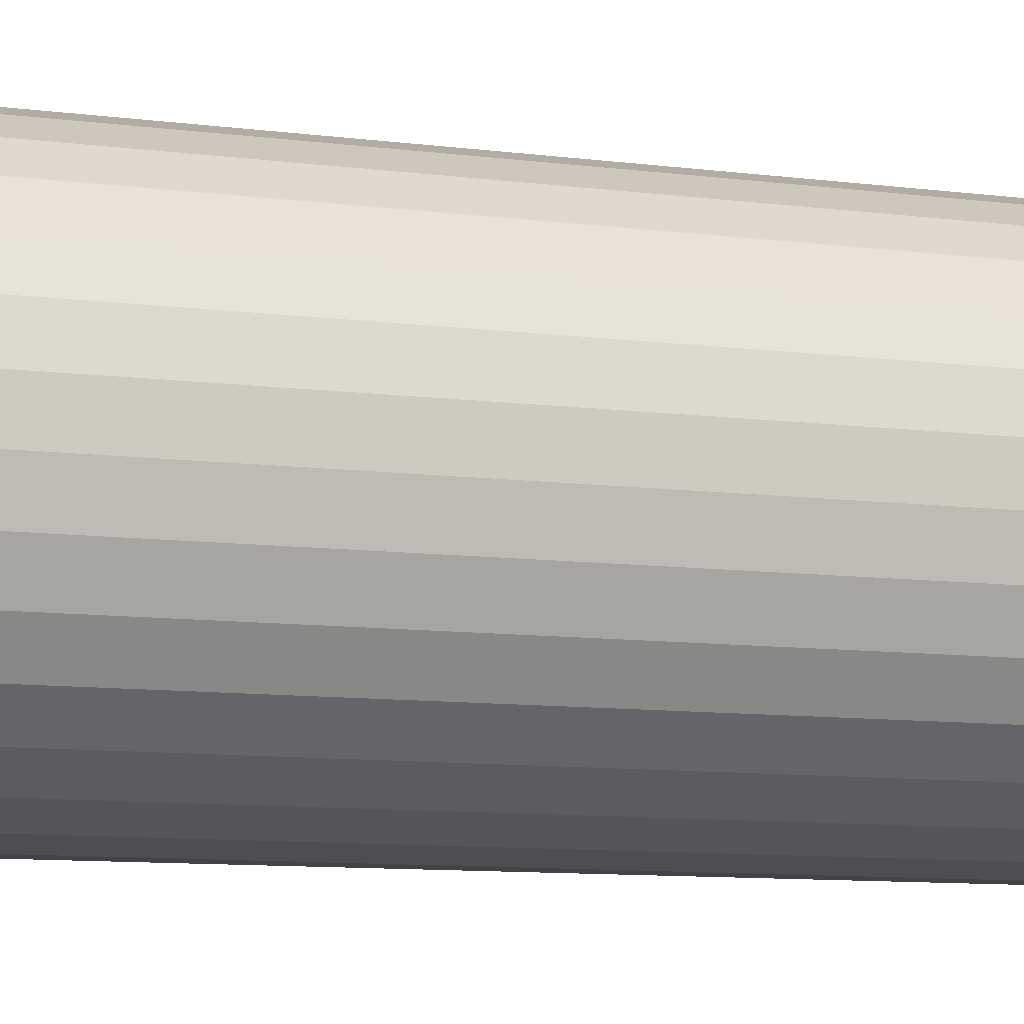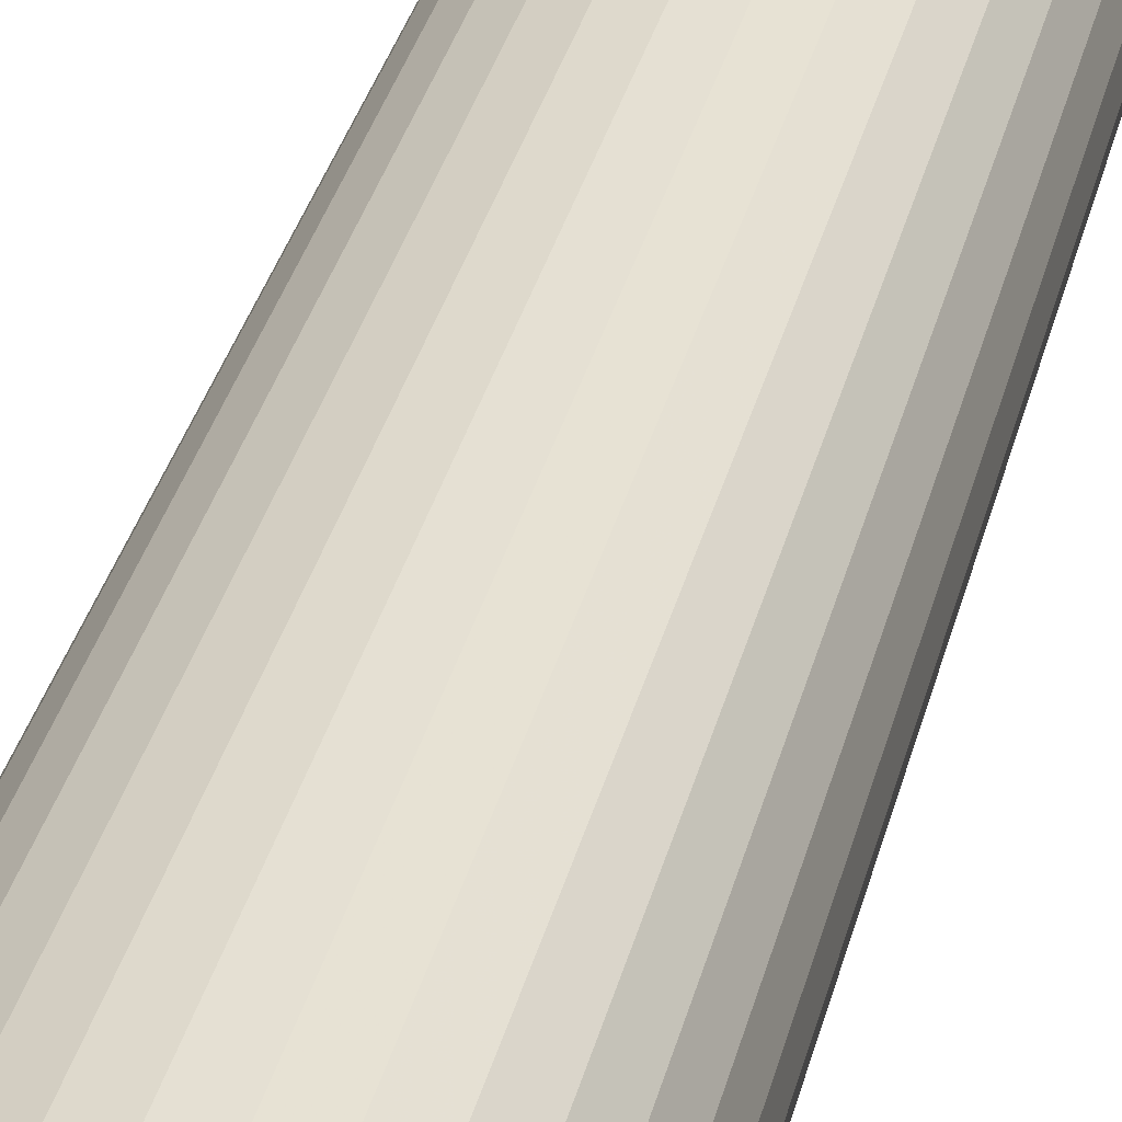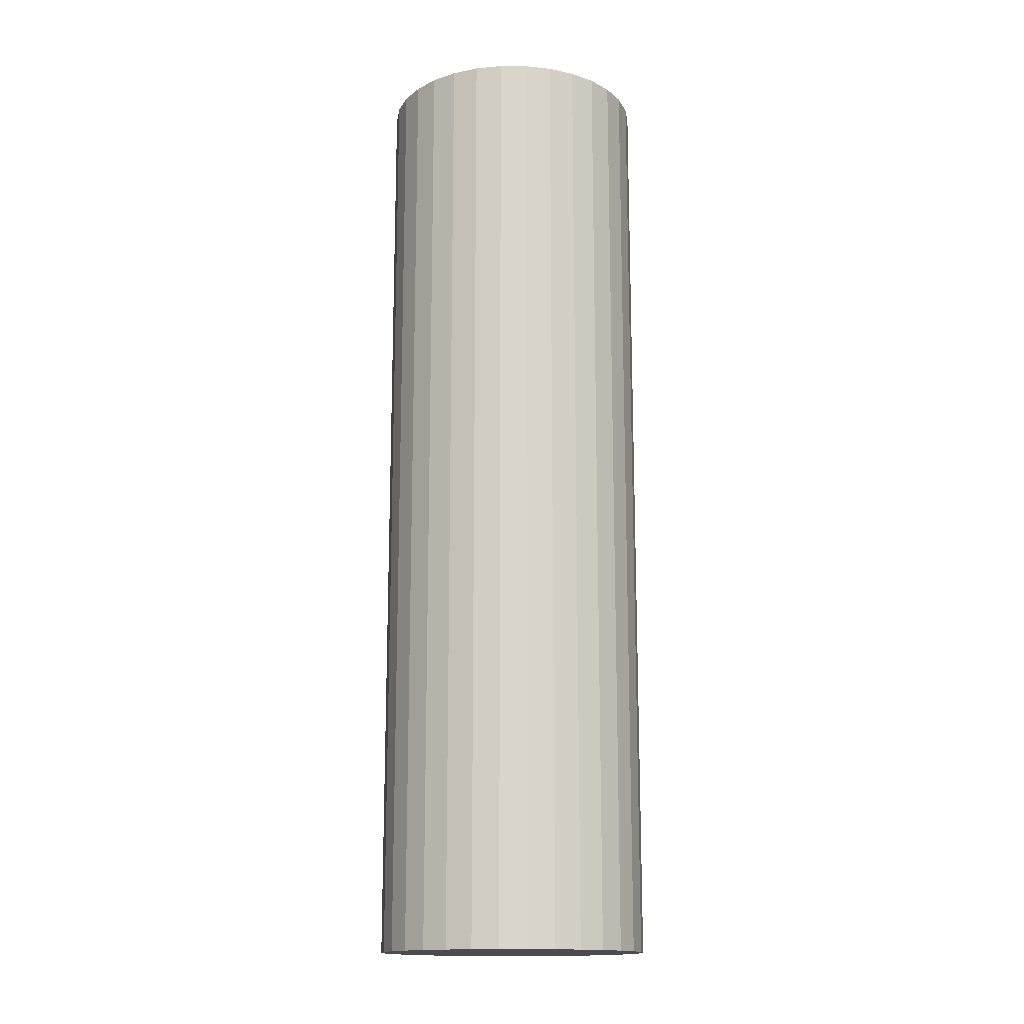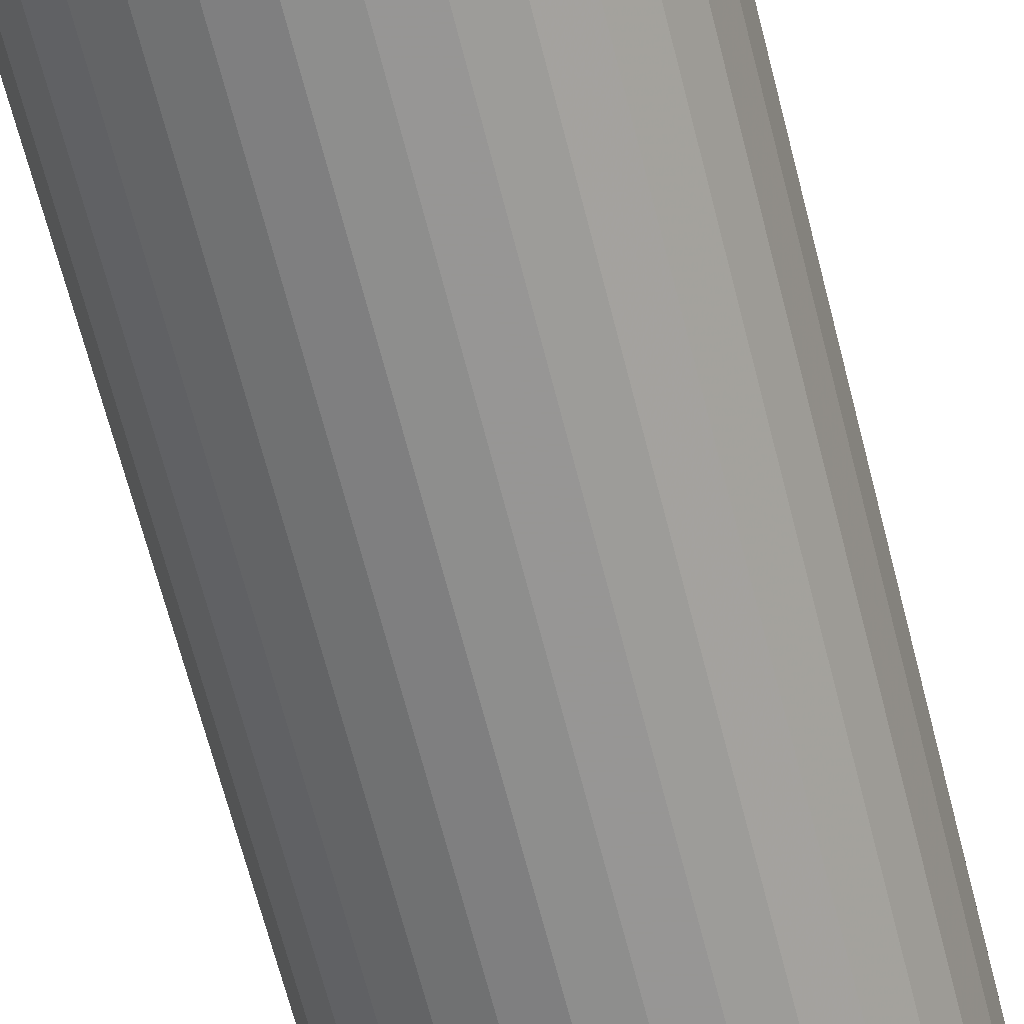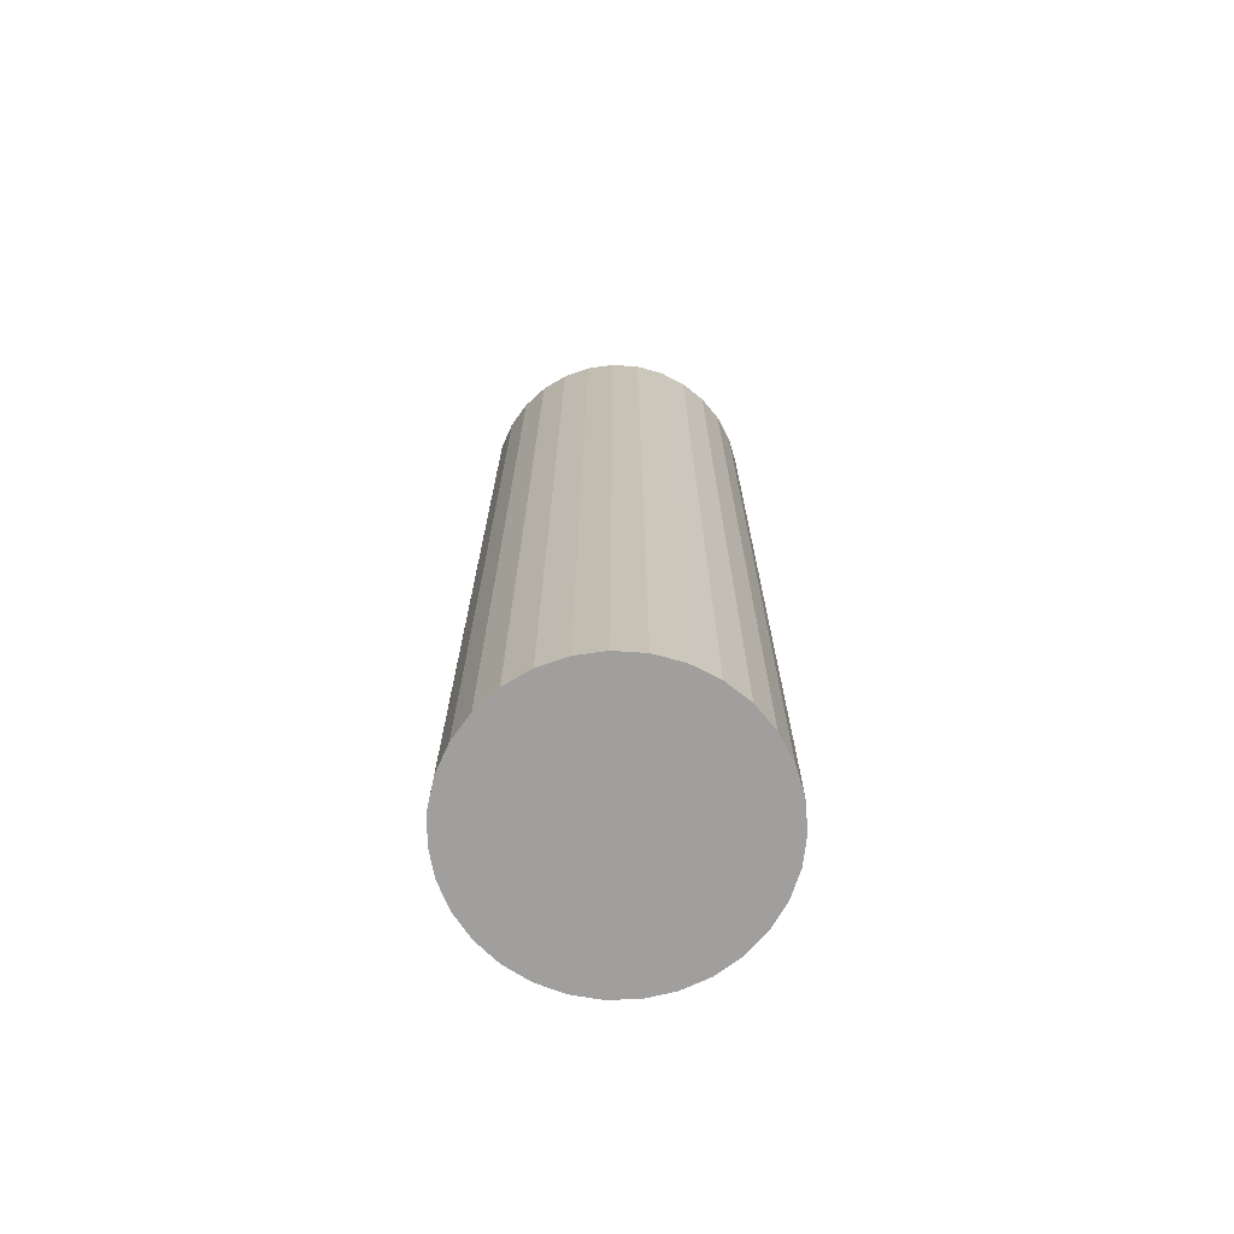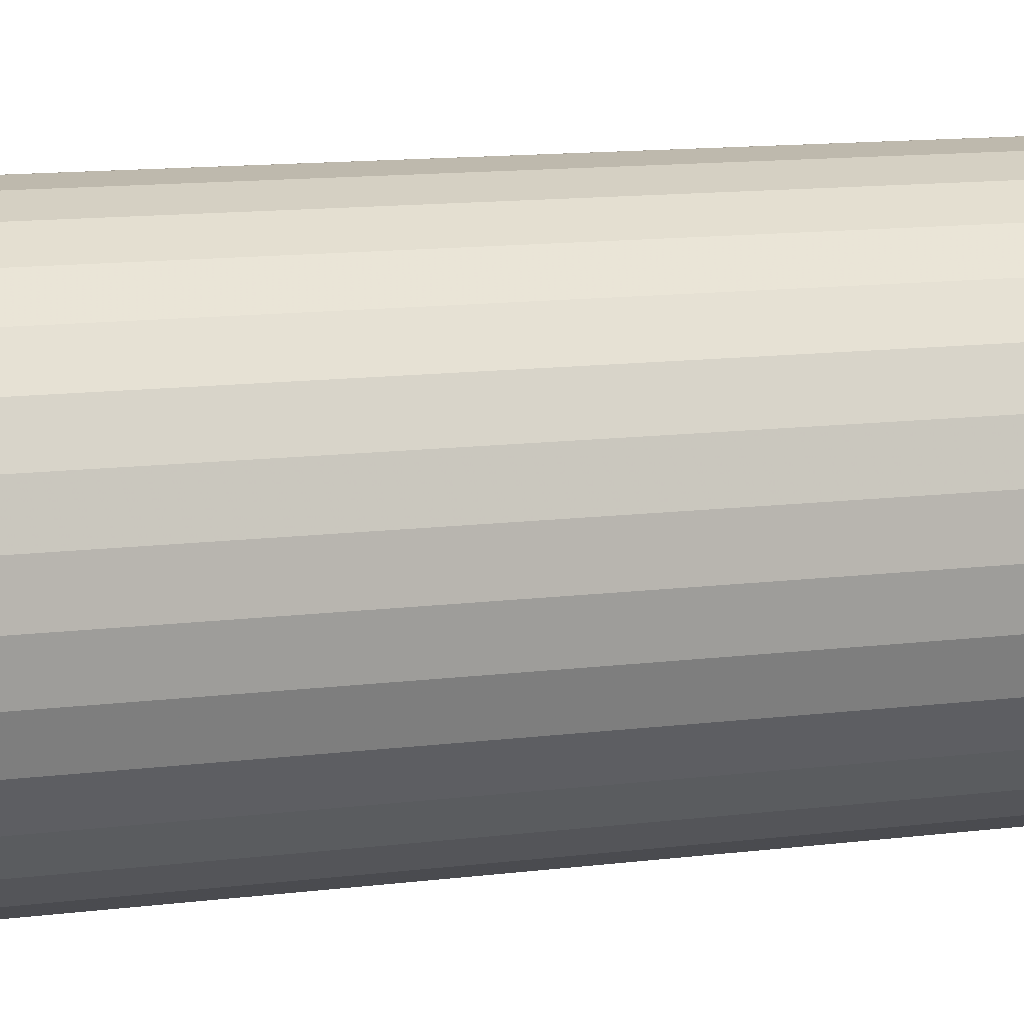
<metadata>
{"format":"obj","ext":"obj","renderer":"f3d","projection":"perspective","resolution":1024,"background":"white","views":[{"elev":-7.1,"azim":-114.9,"up":"+Z"},{"elev":35.7,"azim":-165.9,"up":"+Z"},{"elev":-15.4,"azim":51.8,"up":"+Y"},{"elev":-64.8,"azim":-165.9,"up":"+Z"},{"elev":-71.4,"azim":2.0,"up":"+Y"},{"elev":9.4,"azim":-111.4,"up":"+Z"}]}
</metadata>
<code>
v 0 -7 -7
v 0 7 -7
v -0 -7 -5
v -0 7 -5
v -1.977 -7 -6.697
v -1.977 7 -6.697
v -1.876 -7 -6.305
v -1.876 7 -6.305
v 0.9706 -7 -8.749
v 0.9706 7 -8.749
v -1.796 -7 -7.881
v -1.796 7 -7.881
v -1.303 -7 -8.518
v -1.303 7 -8.518
v -0.2023 -7 -8.99
v -0.2023 7 -8.99
v 1.936 -7 -7.501
v 1.936 7 -7.501
v 1.997 -7 -7.101
v 1.997 7 -7.101
v 1.143 -7 -5.358
v 1.143 7 -5.358
v 1.697 -7 -5.942
v 1.697 7 -5.942
v 1.45 -7 -5.622
v 1.45 7 -5.622
v 0.5987 -7 -8.908
v 0.5987 7 -8.908
v -1.582 -7 -8.224
v -1.582 7 -8.224
v 0.4026 -7 -5.041
v 0.4026 7 -5.041
v -0.7887 -7 -5.162
v -0.7887 7 -5.162
v 0.7887 -7 -5.162
v 0.7887 7 -5.162
v -0.4026 -7 -5.041
v -0.4026 7 -5.041
v 1.582 -7 -8.224
v 1.582 7 -8.224
v -0.5987 -7 -8.908
v -0.5987 7 -8.908
v -1.45 -7 -5.622
v -1.45 7 -5.622
v -1.697 -7 -5.942
v -1.697 7 -5.942
v -1.143 -7 -5.358
v -1.143 7 -5.358
v -1.997 -7 -7.101
v -1.997 7 -7.101
v -1.936 -7 -7.501
v -1.936 7 -7.501
v 0.2023 -7 -8.99
v 0.2023 7 -8.99
v 1.303 -7 -8.518
v 1.303 7 -8.518
v 1.796 -7 -7.881
v 1.796 7 -7.881
v -0.9706 -7 -8.749
v -0.9706 7 -8.749
v 1.876 -7 -6.305
v 1.876 7 -6.305
v 1.977 -7 -6.697
v 1.977 7 -6.697
f 1 31 35
f 1 35 21
f 1 21 25
f 1 25 23
f 1 23 61
f 1 61 63
f 1 63 19
f 1 19 17
f 1 17 57
f 1 57 39
f 1 39 55
f 1 55 9
f 1 9 27
f 1 27 53
f 1 53 15
f 1 15 41
f 1 41 59
f 1 59 13
f 1 13 29
f 1 29 11
f 1 11 51
f 1 51 49
f 1 49 5
f 1 5 7
f 1 7 45
f 1 45 43
f 1 43 47
f 1 47 33
f 1 33 37
f 1 37 3
f 1 3 31
f 36 32 2
f 22 36 2
f 26 22 2
f 24 26 2
f 62 24 2
f 64 62 2
f 20 64 2
f 18 20 2
f 58 18 2
f 40 58 2
f 56 40 2
f 10 56 2
f 28 10 2
f 54 28 2
f 16 54 2
f 42 16 2
f 60 42 2
f 14 60 2
f 30 14 2
f 12 30 2
f 52 12 2
f 50 52 2
f 6 50 2
f 8 6 2
f 46 8 2
f 44 46 2
f 48 44 2
f 34 48 2
f 38 34 2
f 4 38 2
f 32 4 2
f 32 36 31
f 31 36 35
f 36 22 35
f 35 22 21
f 22 26 21
f 21 26 25
f 26 24 25
f 25 24 23
f 24 62 23
f 23 62 61
f 62 64 61
f 61 64 63
f 64 20 63
f 63 20 19
f 20 18 19
f 19 18 17
f 18 58 17
f 17 58 57
f 58 40 57
f 57 40 39
f 40 56 39
f 39 56 55
f 56 10 55
f 55 10 9
f 10 28 9
f 9 28 27
f 28 54 27
f 27 54 53
f 54 16 53
f 53 16 15
f 16 42 15
f 15 42 41
f 42 60 41
f 41 60 59
f 60 14 59
f 59 14 13
f 14 30 13
f 13 30 29
f 30 12 29
f 29 12 11
f 12 52 11
f 11 52 51
f 52 50 51
f 51 50 49
f 50 6 49
f 49 6 5
f 6 8 5
f 5 8 7
f 8 46 7
f 7 46 45
f 46 44 45
f 45 44 43
f 44 48 43
f 43 48 47
f 48 34 47
f 47 34 33
f 34 38 33
f 33 38 37
f 4 32 3
f 3 32 31
f 38 4 37
f 37 4 3

</code>
